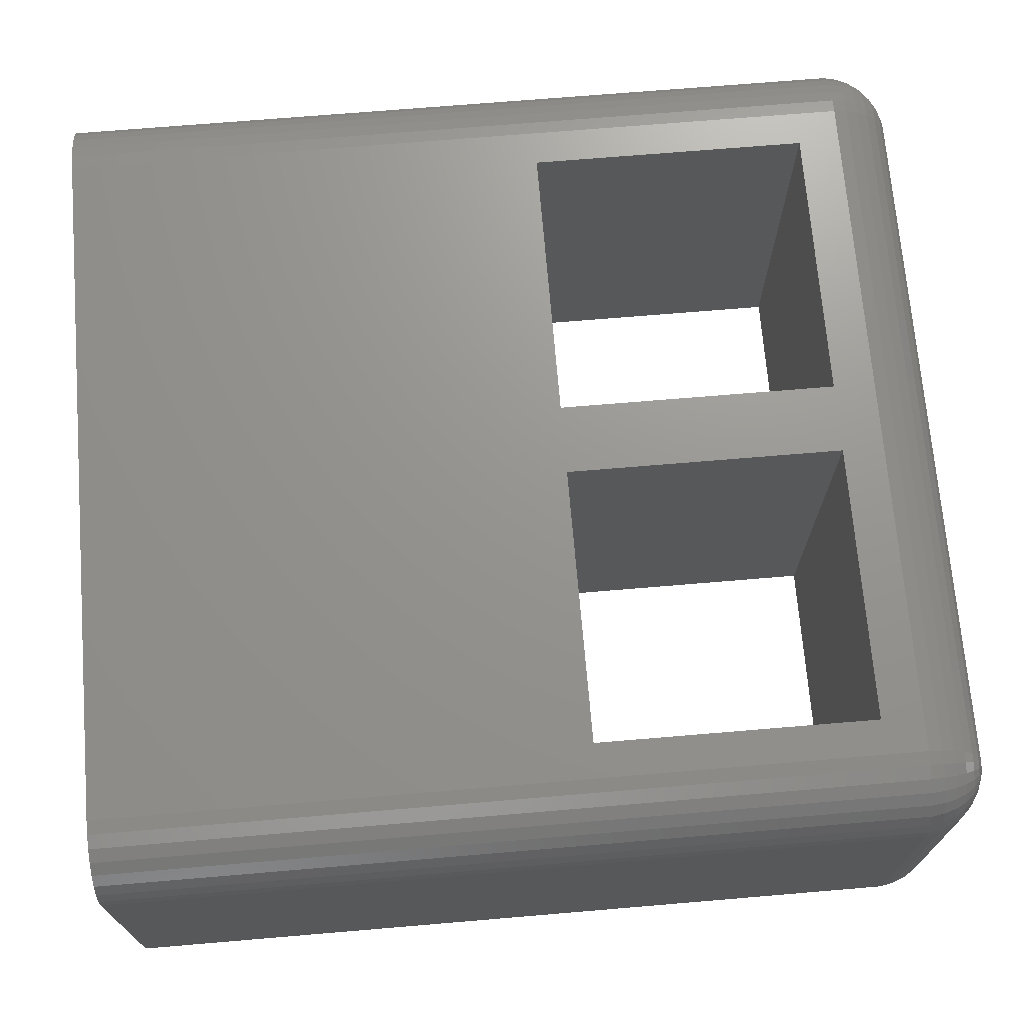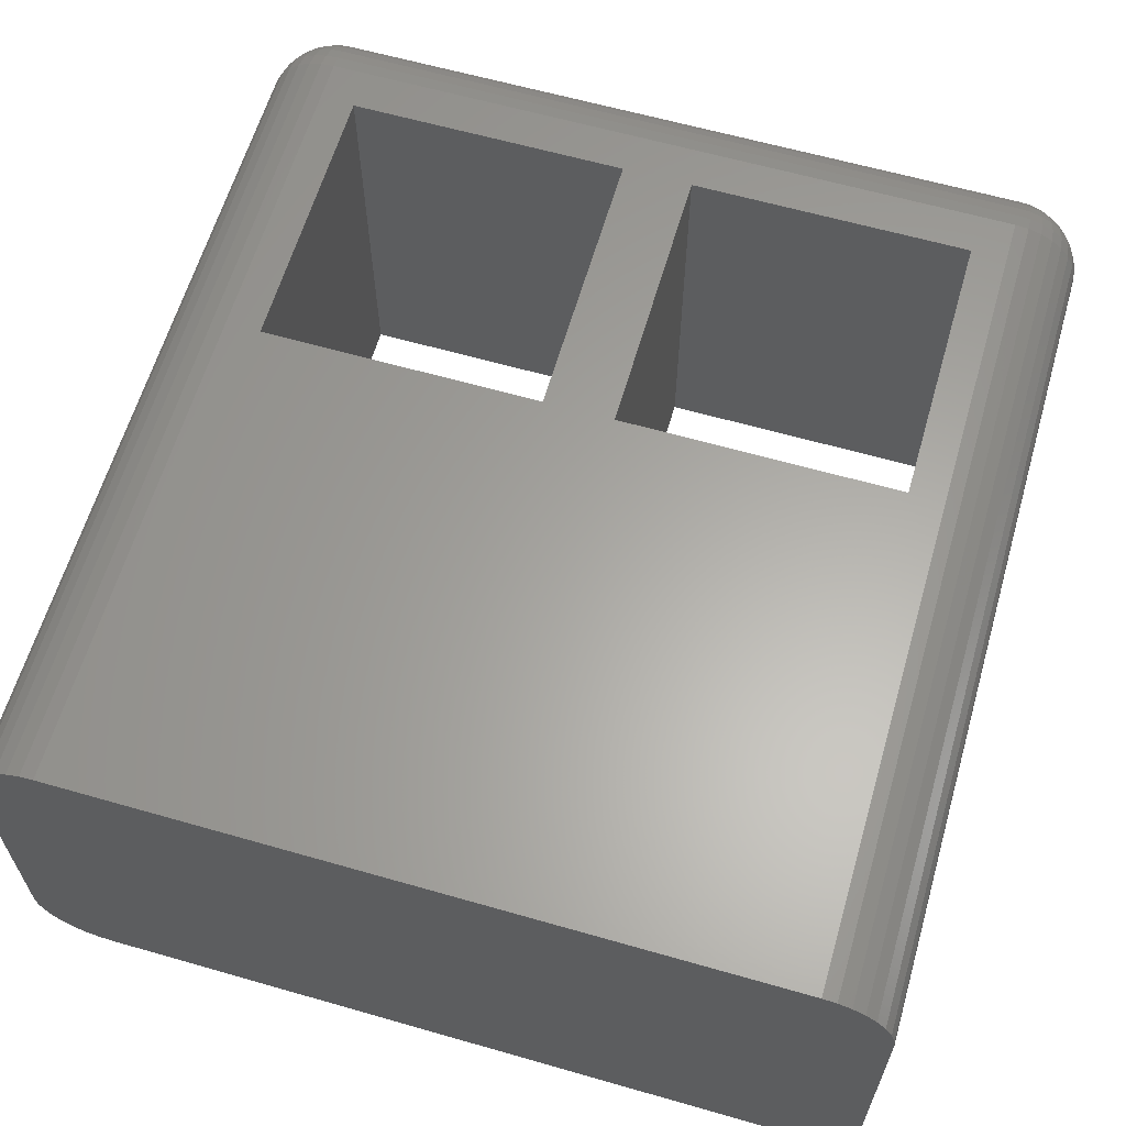
<metadata>
{"format":"stl","ext":"stl","renderer":"f3d","projection":"perspective","resolution":1024,"background":"white","views":[{"elev":70.8,"azim":-94.8,"up":"+Z"},{"elev":62.3,"azim":-163.8,"up":"+Z"}]}
</metadata>
<code>
# stl→obj: 376 verts, 756 faces
v 52.5 -62.28 21.45
v 52.5 -62.48 20.49
v 52.78 -62.28 21.42
v -1.166 -59.86 22.45
v -1.574 -59.86 21.69
v -1.071 -60.67 21.48
v -2.38 -57.99 -0.9708
v -2.476 -57.99 1.288e-14
v -2.404 -1 -0.9755
v 56.17 -59.86 22.45
v 56.07 -60.67 21.48
v 56.57 -59.86 21.69
v 54.46 -61.91 21.31
v 53.53 -62.28 21.03
v 53.71 -62.28 20.81
v 2.5 -57.99 24.98
v 1.525 -1 24.9
v 1.529 -57.99 24.88
v 57.4 -1 20.98
v 57.1 -57.99 21.9
v 57.38 -57.99 20.97
v 56.66 -1 22.78
v 56.04 -1 23.54
v 56.64 -57.99 22.76
v 55.61 -61.37 -0.6188
v 55.43 -61.37 -1.214
v 56.29 -60.67 -0.754
v 55.26 -57.99 -4.137
v 54.4 -57.99 -4.597
v 55.28 -1 -4.157
v 0.143 -61.91 1.375e-14
v -0.611 -61.37 -0.6188
v 0.1883 -61.91 -0.4598
v 55.88 -58.95 23.38
v 55.62 -59.86 23.12
v 56.48 -58.95 22.66
v 57.12 -1 21.91
v 53.81 -61.91 -1.96
v 53.4 -61.91 -2.178
v 54.26 -61.37 -2.637
v 56.82 -59.86 20.86
v 56.29 -60.67 20.75
v 57.19 -58.95 20.93
v 54.65 -60.67 23.21
v 54.26 -61.37 22.64
v 55.23 -60.67 22.73
v 57.48 -57.99 20
v 52.5 -58.95 24.78
v 52.5 -57.99 24.98
v 2.5 -58.95 24.78
v -2.097 -57.99 -1.904
v -1.291 -60.67 20.75
v -1.365 -60.67 20
v -0.611 -61.37 20.62
v 56.66 5.058e-15 22.78
v 56.04 5.226e-15 23.54
v 0.5958 -57.99 24.6
v 1.567 -58.95 24.69
v 53.43 -58.95 -4.693
v 53.47 -57.99 -4.88
v 54.4 -57.99 24.6
v 53.43 -58.95 24.69
v 54.33 -58.95 24.42
v -0.672 -61.37 20
v 0.143 -61.91 20
v -0.672 -61.37 1.363e-14
v 55.71 -60.67 22.15
v 54.95 -59.86 23.67
v 53.98 -60.67 23.57
v 56.92 -58.95 21.83
v 53.47 -57.99 24.88
v 54.41 5.467e-15 24.62
v 55.28 -1 24.16
v 55.28 5.364e-15 24.16
v 54.41 -1 24.62
v 55.26 -57.99 24.14
v 56.02 -57.99 23.52
v 55.16 -58.95 23.98
v 54.74 -61.37 22.24
v 55.14 -61.37 21.76
v 1.64 -59.86 -4.325
v 1.567 -58.95 -4.693
v 2.5 -58.95 -4.785
v -1.291 -60.67 -0.754
v -1.825 -59.86 -0.8603
v -1.071 -60.67 -1.479
v 50 -35 -4.986
v 52.5 -57.99 -4.976
v 50 -55 -4.977
v 30 -55 -4.977
v 25 -55 -4.977
v 30 -35 -4.986
v 2.5 -57.99 -4.976
v 5 -55 -4.977
v 5 -35 -4.986
v 52.5 -1 -5
v 25 -35 -4.986
v 2.5 -1 -5
v 54.19 -59.86 24.07
v 53.36 -59.86 24.32
v 1.076 -62.28 -0.2832
v 0.3224 -61.91 -0.902
v -2.119 -1 21.91
v -1.657 5.058e-15 22.78
v -2.119 4.866e-15 21.91
v -1.657 -1 22.78
v 52.5 -1 25
v 50 -35 24.99
v 30 -35 24.99
v 25 -35 24.99
v 30 -55 24.98
v 2.5 -1 25
v 5 -35 24.99
v 50 -55 24.98
v 25 -55 24.98
v 5 -55 24.98
v 2.5 -60.67 23.87
v 1.64 -59.86 24.32
v 1.746 -60.67 23.79
v 54.68 -61.91 20.9
v 53.25 -60.67 23.79
v 53.71 -61.37 22.93
v 53.84 -62.28 20.56
v 53.92 -62.28 20.28
v 54.81 -61.91 20.46
v 53.81 -61.91 21.96
v 53.31 -62.28 21.21
v 55.43 -61.37 21.21
v 53.48 -1 -4.904
v 55.61 -61.37 20.62
v 54.86 -61.91 20
v 54.17 -61.91 21.67
v -1.478 -58.95 -2.658
v -1.637 -57.99 -2.764
v 55.67 -61.37 20
v 57.5 4.441e-15 20
v 57.4 4.657e-15 20.98
v 57.5 -1 20
v -1.92 -58.95 -1.831
v -2.193 -58.95 -0.9334
v 0.669 -58.95 24.42
v 52.5 -59.86 24.41
v 52.5 -60.67 23.87
v -0.2645 -57.99 24.14
v -1.019 -57.99 23.52
v -0.1582 -58.95 23.98
v 1.525 -1 -4.904
v 2.5 -1.11e-15 -5
v 1.525 -1.089e-15 -4.904
v -2.5 -1 2.22e-16
v -2.5 4.441e-15 20
v -2.5 0 0
v -2.5 -1 20
v 52.5 5.551e-15 25
v 53.48 5.53e-15 24.9
v 52.5 -1.11e-15 -5
v 2.5 5.551e-15 25
v 1.525 5.53e-15 24.9
v 0.5866 5.467e-15 24.62
v 57.12 4.866e-15 21.91
v -0.2779 5.364e-15 24.16
v -2.404 4.657e-15 20.98
v 57.5 0 0
v -1.036 5.226e-15 23.54
v 57.4 -2.166e-16 -0.9755
v 57.12 -4.249e-16 -1.913
v 56.66 -6.168e-16 -2.778
v -2.404 -2.166e-16 -0.9755
v 56.04 -7.85e-16 -3.536
v -2.119 -4.249e-16 -1.913
v 55.28 -9.231e-16 -4.157
v -1.657 -6.168e-16 -2.778
v 54.41 -1.026e-15 -4.619
v -1.036 -7.85e-16 -3.536
v 53.48 -1.089e-15 -4.904
v -0.2779 -9.231e-16 -4.157
v 0.5866 -1.026e-15 -4.619
v 53.12 -61.37 23.11
v 52.5 -61.91 22.36
v 52.96 -61.91 22.31
v 53.48 -1 24.9
v 53.95 -62.28 20
v 52.99 -62.48 20
v 53.4 -61.91 22.18
v 53.06 -62.28 21.34
v 54.95 -59.86 -3.666
v 54.33 -58.95 -4.42
v 55.16 -58.95 -3.978
v 2.5 -62.48 -0.4901
v 2.217 -62.28 -1.424
v 2.5 -62.28 -1.451
v 56.37 -60.67 20
v 53.95 -62.28 1.383e-14
v 53.92 -62.28 -0.2832
v 54.86 -61.91 1.375e-14
v 52.99 -62.48 1.387e-14
v 2.047 -62.48 -0.1875
v 1.159 -62.28 -0.5554
v -1.574 -59.86 -1.687
v 57.48 -57.99 1.288e-14
v 57.4 -1 -0.9755
v 57.5 -1 2.22e-16
v 57.28 -58.95 20
v 56.91 -59.86 20
v 57.38 -57.99 -0.9708
v 57.1 -57.99 -1.904
v 52.96 -61.91 -2.312
v 52.5 -61.91 -2.357
v 53.12 -61.37 -3.111
v -1.166 -59.86 -2.45
v -1.365 -60.67 1.347e-14
v 0.5866 -1 24.62
v -0.2779 -1 24.16
v 0.05015 -59.86 23.67
v -2.097 -57.99 21.9
v -2.404 -1 20.98
v -2.38 -57.99 20.97
v 52.95 -62.48 20.19
v 52.77 -62.48 20.41
v 52.91 -62.48 20.27
v 52.85 -62.48 20.35
v 52.6 -62.48 20.48
v 2.019 -62.48 -0.09561
v 1.694 -62.28 -1.207
v 1.191 -61.91 -1.96
v 1.598 -61.91 -2.178
v 1.293 -62.28 -0.8064
v 0.5402 -61.91 -1.309
v 57.28 -58.95 1.309e-14
v 2.5 -61.91 -2.357
v 54.41 -1 -4.619
v 0.05015 -59.86 -3.666
v -0.1582 -58.95 -3.978
v 0.669 -58.95 -4.42
v -1.019 -57.99 -3.519
v -0.2645 -57.99 -4.137
v 2.5 -61.91 22.36
v 2.04 -61.91 22.31
v 2.217 -62.28 21.42
v -1.478 -58.95 22.66
v -1.92 -58.95 21.83
v -1.91 -59.86 20
v -1.91 -59.86 1.329e-14
v -1.036 -1 23.54
v -1.637 -57.99 22.76
v -2.476 -57.99 20
v -0.8833 -58.95 23.38
v 52.98 -62.48 20.1
v 52.69 -62.48 20.45
v 52.5 -61.37 -3.172
v 2.04 -61.91 -2.312
v 1.286 -61.37 -2.931
v 1.881 -61.37 -3.111
v 2.5 -60.67 -3.865
v 52.5 -59.86 -4.41
v 52.5 -60.67 -3.865
v 2.5 -59.86 -4.41
v 1.474 -62.28 -1.026
v 0.8334 -61.91 -1.667
v -1.036 -1 -3.536
v 0.5866 -1 -4.619
v 53.36 -59.86 -4.325
v 0.8125 -59.86 -4.074
v 2.5 -61.37 -3.172
v 55.62 -59.86 -3.118
v 53.71 -61.37 -2.931
v 54.81 -61.91 -0.4598
v 54.65 -60.67 -3.214
v 53.98 -60.67 -3.571
v 57.12 -1 -1.913
v 56.66 -1 -2.778
v 56.57 -59.86 -1.687
v 56.17 -59.86 -2.45
v 56.92 -58.95 -1.831
v 56.04 -1 -3.536
v 52.5 -58.95 -4.785
v -2.119 -1 -1.913
v 52.5 -61.37 23.17
v 2.5 -61.37 23.17
v 2.01 -62.48 20
v 2.5 -62.48 20.49
v 2.404 -62.48 20.48
v 2.312 -62.48 20.45
v 52.5 -62.48 -0.4901
v 2.228 -62.48 20.41
v 2.153 -62.48 20.35
v 2.093 -62.48 20.27
v 2.047 -62.48 20.19
v 2.019 -62.48 20.1
v 2.01 -62.48 1.387e-14
v 2.093 -62.48 -0.2723
v 52.98 -62.48 -0.09561
v 2.153 -62.48 -0.3465
v 52.95 -62.48 -0.1875
v 2.228 -62.48 -0.4075
v 52.91 -62.48 -0.2723
v 2.312 -62.48 -0.4528
v 52.85 -62.48 -0.3465
v 2.404 -62.48 -0.4807
v 52.77 -62.48 -0.4075
v 52.69 -62.48 -0.4528
v 52.6 -62.48 -0.4807
v 2.5 -59.86 24.41
v -2.285 -58.95 1.309e-14
v -2.285 -58.95 20
v -1.825 -59.86 20.86
v 1.286 -61.37 22.93
v 0.7378 -61.37 22.64
v 1.598 -61.91 22.18
v 0.3527 -60.67 23.21
v -0.233 -60.67 22.73
v 1.049 -62.28 20
v 1.049 -62.28 1.383e-14
v 52.5 -62.28 -1.451
v -0.1374 -61.37 -1.762
v -0.8833 -58.95 -3.383
v 0.7378 -61.37 -2.637
v 1.529 -57.99 -4.88
v 0.5958 -57.99 -4.597
v 1.945 -62.28 -1.341
v -0.4305 -61.37 -1.214
v 56.37 -60.67 1.347e-14
v 55.67 -61.37 1.363e-14
v 54.19 -59.86 -4.074
v 53.06 -62.28 -1.341
v 52.78 -62.28 -1.424
v 57.19 -58.95 -0.9334
v 56.82 -59.86 -0.8603
v -1.657 -1 -2.778
v 1.159 -62.28 20.56
v 1.076 -62.28 20.28
v -0.4305 -61.37 21.21
v 0.1883 -61.91 20.46
v -0.6181 -59.86 23.12
v -2.193 -58.95 20.93
v -0.6181 -59.86 -3.118
v -0.2779 -1 -4.157
v 1.021 -60.67 -3.571
v 1.746 -60.67 -3.791
v 0.3527 -60.67 -3.214
v 56.91 -59.86 1.329e-14
v 53.25 -60.67 -3.791
v 53.31 -62.28 -1.207
v 55.88 -58.95 -3.383
v 56.07 -60.67 -1.479
v 56.02 -57.99 -3.519
v 0.3224 -61.91 20.9
v 2.5 -62.28 21.45
v 1.191 -61.91 21.96
v 0.8334 -61.91 21.67
v 1.474 -62.28 21.03
v 0.8125 -59.86 24.07
v -0.233 -60.67 -2.733
v 0.2571 -61.37 -2.243
v -0.7137 -60.67 -2.147
v 55.23 -60.67 -2.733
v 56.64 -57.99 -2.764
v 1.945 -62.28 21.34
v 1.881 -61.37 23.11
v 55.71 -60.67 -2.147
v 53.53 -62.28 -1.026
v 56.48 -58.95 -2.658
v 1.021 -60.67 23.57
v 1.694 -62.28 21.21
v 54.68 -61.91 -0.902
v 53.71 -62.28 -0.8064
v 54.46 -61.91 -1.309
v 54.17 -61.91 -1.667
v 53.84 -62.28 -0.5554
v -0.1374 -61.37 21.76
v -0.7137 -60.67 22.15
v 0.5402 -61.91 21.31
v 1.293 -62.28 20.81
v 55.14 -61.37 -1.762
v 54.74 -61.37 -2.243
v 0.2571 -61.37 22.24
f 1 2 3
f 4 5 6
f 7 8 9
f 10 11 12
f 13 14 15
f 16 17 18
f 19 20 21
f 22 23 24
f 25 26 27
f 28 29 30
f 31 32 33
f 34 35 36
f 37 20 19
f 38 39 40
f 41 11 42
f 21 20 43
f 44 45 46
f 22 24 20
f 21 43 47
f 16 48 49
f 48 16 50
f 7 9 51
f 52 53 54
f 24 36 20
f 37 22 20
f 23 55 56
f 55 23 22
f 18 57 58
f 29 59 60
f 61 62 63
f 64 31 65
f 31 64 66
f 10 67 11
f 68 69 44
f 12 11 41
f 36 10 70
f 71 49 62
f 72 73 74
f 73 72 75
f 23 76 77
f 76 78 77
f 20 70 43
f 46 79 80
f 81 82 83
f 84 85 86
f 87 88 89
f 88 90 89
f 90 91 92
f 88 91 90
f 93 91 88
f 94 93 95
f 91 93 94
f 88 87 96
f 92 96 87
f 97 92 91
f 97 96 92
f 98 97 95
f 97 98 96
f 98 95 93
f 99 100 69
f 101 33 102
f 103 104 105
f 104 103 106
f 107 108 49
f 107 109 108
f 109 110 111
f 107 110 109
f 112 110 107
f 16 113 112
f 110 112 113
f 114 49 108
f 111 49 114
f 115 111 110
f 115 49 111
f 16 115 116
f 115 16 49
f 113 16 116
f 117 118 119
f 13 15 120
f 69 121 122
f 77 34 36
f 120 15 123
f 120 124 125
f 126 127 14
f 67 128 11
f 76 61 78
f 74 23 56
f 23 74 73
f 20 36 70
f 36 35 10
f 70 10 12
f 60 88 129
f 24 77 36
f 23 77 24
f 130 125 131
f 132 14 13
f 133 51 134
f 70 12 41
f 130 131 135
f 19 136 137
f 136 19 138
f 139 140 51
f 140 7 51
f 58 57 141
f 142 143 100
f 144 145 146
f 147 148 98
f 148 147 149
f 150 151 152
f 151 150 153
f 136 154 155
f 154 156 157
f 136 155 72
f 148 157 156
f 136 72 74
f 151 157 148
f 136 74 56
f 157 151 158
f 136 56 55
f 158 151 159
f 136 55 160
f 154 136 156
f 136 160 137
f 159 151 161
f 104 151 105
f 105 151 162
f 156 136 163
f 161 151 164
f 156 163 165
f 164 151 104
f 156 165 166
f 151 148 152
f 156 166 167
f 152 148 168
f 156 167 169
f 168 148 170
f 156 169 171
f 170 148 172
f 156 171 173
f 172 148 174
f 156 173 175
f 174 148 176
f 176 148 177
f 177 148 149
f 157 107 154
f 107 157 112
f 178 179 180
f 112 17 16
f 181 49 71
f 131 124 182
f 80 13 120
f 35 68 46
f 68 44 46
f 125 124 131
f 124 183 182
f 80 132 13
f 44 122 45
f 184 185 127
f 128 120 125
f 128 125 130
f 186 187 188
f 189 190 191
f 192 130 135
f 193 194 195
f 193 196 194
f 197 101 198
f 85 139 199
f 200 201 202
f 203 41 204
f 11 128 42
f 42 128 130
f 205 206 201
f 200 205 201
f 207 208 209
f 98 156 96
f 156 98 148
f 199 139 210
f 140 8 7
f 53 66 64
f 66 53 211
f 212 213 57
f 141 146 214
f 106 103 215
f 153 162 151
f 162 153 216
f 215 216 217
f 100 121 69
f 100 143 121
f 16 18 58
f 16 58 50
f 48 142 100
f 159 17 158
f 17 159 212
f 155 75 72
f 75 155 181
f 154 181 155
f 181 154 107
f 75 61 73
f 22 160 55
f 160 22 37
f 37 137 160
f 137 37 19
f 62 100 63
f 78 68 35
f 10 46 67
f 35 46 10
f 123 218 124
f 120 123 124
f 127 219 14
f 14 220 15
f 184 127 126
f 121 178 122
f 14 219 221
f 3 2 222
f 86 199 210
f 223 101 197
f 224 225 226
f 227 102 228
f 9 152 168
f 152 9 150
f 8 150 9
f 203 200 47
f 200 203 229
f 70 41 43
f 47 202 138
f 202 47 200
f 191 190 230
f 59 88 60
f 187 59 29
f 202 165 163
f 165 202 201
f 129 173 231
f 173 129 175
f 188 29 28
f 232 233 234
f 233 235 236
f 211 85 84
f 31 66 32
f 178 180 122
f 237 238 239
f 240 241 4
f 211 242 243
f 242 211 53
f 17 57 18
f 244 245 145
f 106 164 104
f 164 106 244
f 103 216 215
f 8 153 150
f 153 8 246
f 62 48 100
f 49 48 62
f 146 145 247
f 58 141 118
f 158 112 157
f 112 158 17
f 71 62 61
f 61 63 78
f 181 71 61
f 77 78 34
f 34 78 35
f 99 69 68
f 63 100 99
f 69 122 44
f 122 184 45
f 79 132 80
f 80 120 128
f 124 218 248
f 124 248 183
f 45 184 126
f 126 14 132
f 45 126 132
f 3 222 249
f 14 221 220
f 179 1 3
f 208 250 209
f 101 102 198
f 251 252 253
f 254 255 256
f 255 254 257
f 258 259 225
f 235 260 236
f 261 149 147
f 149 261 177
f 256 255 262
f 263 234 81
f 254 250 264
f 250 254 256
f 138 19 47
f 19 21 47
f 265 186 188
f 39 207 266
f 195 267 25
f 268 269 186
f 270 167 166
f 167 270 271
f 272 273 274
f 231 171 30
f 171 231 173
f 271 169 167
f 169 271 275
f 187 262 59
f 255 276 262
f 96 175 129
f 175 96 156
f 88 96 129
f 29 60 129
f 188 187 29
f 93 147 98
f 51 9 277
f 277 168 170
f 168 277 9
f 237 278 279
f 278 237 179
f 101 31 33
f 280 281 282
f 281 189 2
f 280 282 283
f 284 2 189
f 280 283 285
f 183 2 284
f 280 285 286
f 2 183 222
f 280 286 287
f 281 280 189
f 280 287 288
f 222 183 249
f 280 288 289
f 221 183 220
f 220 183 218
f 218 183 248
f 189 280 290
f 249 183 219
f 189 290 223
f 219 183 221
f 189 223 197
f 183 284 196
f 189 197 291
f 196 284 292
f 189 291 293
f 292 284 294
f 189 293 295
f 294 284 296
f 189 295 297
f 296 284 298
f 189 297 299
f 298 284 300
f 300 284 301
f 301 284 302
f 303 118 117
f 4 241 5
f 145 240 247
f 57 144 146
f 304 246 8
f 246 304 305
f 52 306 53
f 85 304 140
f 304 8 140
f 306 242 53
f 243 305 304
f 305 243 242
f 17 212 57
f 164 213 161
f 213 164 244
f 307 308 309
f 144 244 145
f 106 215 245
f 244 106 245
f 216 105 162
f 105 216 103
f 310 311 308
f 312 290 280
f 290 312 313
f 73 61 76
f 73 76 23
f 63 99 68
f 78 63 68
f 107 49 181
f 45 132 79
f 46 45 79
f 67 80 128
f 46 80 67
f 15 220 123
f 123 220 218
f 122 180 184
f 121 143 178
f 191 284 189
f 284 191 314
f 102 315 228
f 291 198 227
f 85 140 139
f 86 85 199
f 316 235 233
f 225 317 226
f 318 319 147
f 234 233 319
f 297 320 190
f 227 228 258
f 321 84 86
f 198 102 227
f 226 252 251
f 264 253 254
f 135 322 192
f 322 135 323
f 47 43 203
f 43 41 203
f 138 163 136
f 163 138 202
f 324 262 187
f 186 324 187
f 325 301 326
f 266 207 209
f 39 326 207
f 229 327 200
f 229 328 327
f 30 29 231
f 275 28 30
f 29 129 231
f 262 276 59
f 276 88 59
f 318 147 93
f 319 261 147
f 329 170 172
f 170 329 277
f 330 331 288
f 65 313 312
f 313 65 31
f 313 31 101
f 306 305 242
f 332 54 333
f 247 240 334
f 145 245 240
f 216 246 217
f 215 217 335
f 243 304 85
f 211 243 85
f 161 212 159
f 212 161 213
f 279 143 117
f 143 279 278
f 303 143 142
f 143 303 117
f 50 142 48
f 142 50 303
f 75 181 61
f 102 321 315
f 316 133 235
f 33 321 102
f 228 315 259
f 133 134 235
f 336 316 233
f 232 336 233
f 236 337 319
f 210 139 133
f 83 82 93
f 263 232 234
f 236 260 337
f 295 320 297
f 251 253 230
f 226 317 252
f 252 338 339
f 259 317 225
f 252 340 338
f 204 229 203
f 229 204 341
f 41 192 204
f 195 135 131
f 135 195 323
f 41 42 192
f 42 130 192
f 266 209 342
f 195 194 267
f 264 208 230
f 208 264 250
f 230 314 191
f 314 230 208
f 343 300 325
f 323 195 25
f 265 188 344
f 30 169 275
f 169 30 171
f 27 345 328
f 201 166 165
f 166 201 270
f 344 188 346
f 346 188 28
f 347 333 331
f 330 347 331
f 281 1 348
f 1 281 2
f 185 249 219
f 185 219 127
f 290 313 101
f 290 101 223
f 6 306 52
f 5 306 6
f 349 350 351
f 57 146 141
f 245 215 240
f 240 215 241
f 216 153 246
f 213 244 144
f 57 213 144
f 143 278 178
f 278 179 178
f 141 214 352
f 146 247 334
f 286 351 287
f 50 118 303
f 50 58 118
f 317 340 252
f 258 225 224
f 66 211 32
f 32 211 84
f 260 176 337
f 176 260 174
f 139 51 133
f 233 236 319
f 134 51 329
f 134 329 260
f 234 319 82
f 339 81 254
f 82 318 93
f 82 319 318
f 83 88 276
f 88 83 93
f 230 253 264
f 339 338 81
f 258 228 259
f 291 258 293
f 291 227 258
f 320 226 190
f 315 353 354
f 355 210 353
f 193 131 182
f 131 193 195
f 250 256 209
f 269 342 262
f 190 251 230
f 190 226 251
f 300 301 325
f 356 186 265
f 201 206 270
f 200 327 205
f 27 26 345
f 341 328 229
f 357 346 275
f 206 271 270
f 206 357 271
f 346 28 275
f 6 52 332
f 333 65 331
f 54 64 65
f 54 53 64
f 238 307 309
f 180 3 184
f 180 179 3
f 335 305 306
f 5 241 306
f 283 358 285
f 279 359 237
f 146 334 214
f 349 308 350
f 235 134 260
f 260 172 174
f 172 260 329
f 336 133 316
f 210 133 336
f 81 234 82
f 257 276 255
f 276 257 83
f 338 232 263
f 338 263 81
f 253 252 339
f 253 339 254
f 197 198 291
f 293 258 295
f 295 258 224
f 295 224 320
f 224 226 320
f 297 190 299
f 299 190 189
f 321 355 315
f 259 315 354
f 360 356 273
f 196 182 183
f 182 196 193
f 40 39 266
f 361 300 343
f 209 256 342
f 342 256 262
f 345 26 360
f 273 356 265
f 322 27 328
f 341 322 328
f 268 266 269
f 266 342 269
f 327 206 205
f 362 346 357
f 331 312 280
f 331 65 312
f 118 363 119
f 332 52 54
f 347 332 333
f 333 54 65
f 281 239 282
f 348 239 281
f 285 351 286
f 309 349 364
f 184 3 185
f 3 249 185
f 217 246 335
f 335 246 305
f 237 239 348
f 348 179 237
f 179 348 1
f 337 177 261
f 177 337 176
f 319 337 261
f 51 277 329
f 257 81 83
f 254 81 257
f 340 232 338
f 315 355 353
f 353 210 336
f 353 336 232
f 33 32 321
f 32 84 321
f 365 366 367
f 284 314 326
f 368 361 38
f 296 298 361
f 314 208 326
f 326 208 207
f 269 262 324
f 186 269 324
f 366 361 367
f 362 344 346
f 328 345 272
f 194 369 365
f 192 341 204
f 341 192 322
f 40 266 268
f 356 268 186
f 362 265 344
f 273 265 362
f 288 331 289
f 289 331 280
f 370 371 332
f 311 371 370
f 237 359 238
f 118 141 352
f 358 364 285
f 238 309 239
f 350 370 372
f 373 347 330
f 239 358 283
f 241 335 306
f 215 335 241
f 317 353 340
f 340 353 232
f 354 353 317
f 259 354 317
f 321 86 355
f 86 210 355
f 343 325 39
f 325 326 39
f 298 300 361
f 194 294 369
f 38 343 39
f 361 343 38
f 301 302 326
f 302 284 326
f 206 362 357
f 327 274 206
f 322 25 27
f 323 25 322
f 360 374 356
f 267 194 365
f 345 360 273
f 272 345 273
f 26 374 360
f 26 365 374
f 274 362 206
f 274 273 362
f 357 275 271
f 370 332 347
f 309 308 349
f 307 310 308
f 372 347 373
f 371 4 6
f 371 6 332
f 119 307 359
f 359 307 238
f 364 349 351
f 364 351 285
f 351 373 287
f 372 370 347
f 282 239 283
f 294 296 369
f 292 294 194
f 267 365 26
f 25 267 26
f 366 296 361
f 367 368 374
f 367 361 368
f 365 367 374
f 356 40 268
f 375 368 40
f 327 328 274
f 328 272 274
f 214 334 311
f 311 4 371
f 352 214 363
f 118 352 363
f 117 359 279
f 117 119 359
f 239 309 358
f 358 309 364
f 351 372 373
f 350 372 351
f 287 330 288
f 373 330 287
f 196 292 194
f 369 296 366
f 369 366 365
f 368 38 40
f 374 368 375
f 308 376 350
f 308 311 376
f 334 240 4
f 334 4 311
f 363 310 307
f 119 363 307
f 375 40 356
f 374 375 356
f 376 311 370
f 376 370 350
f 363 214 310
f 214 311 310
f 116 95 113
f 95 116 94
f 91 116 115
f 116 91 94
f 91 110 97
f 110 91 115
f 95 110 113
f 110 95 97
f 111 92 109
f 92 111 90
f 89 111 114
f 111 89 90
f 89 108 87
f 108 89 114
f 92 108 109
f 108 92 87

</code>
